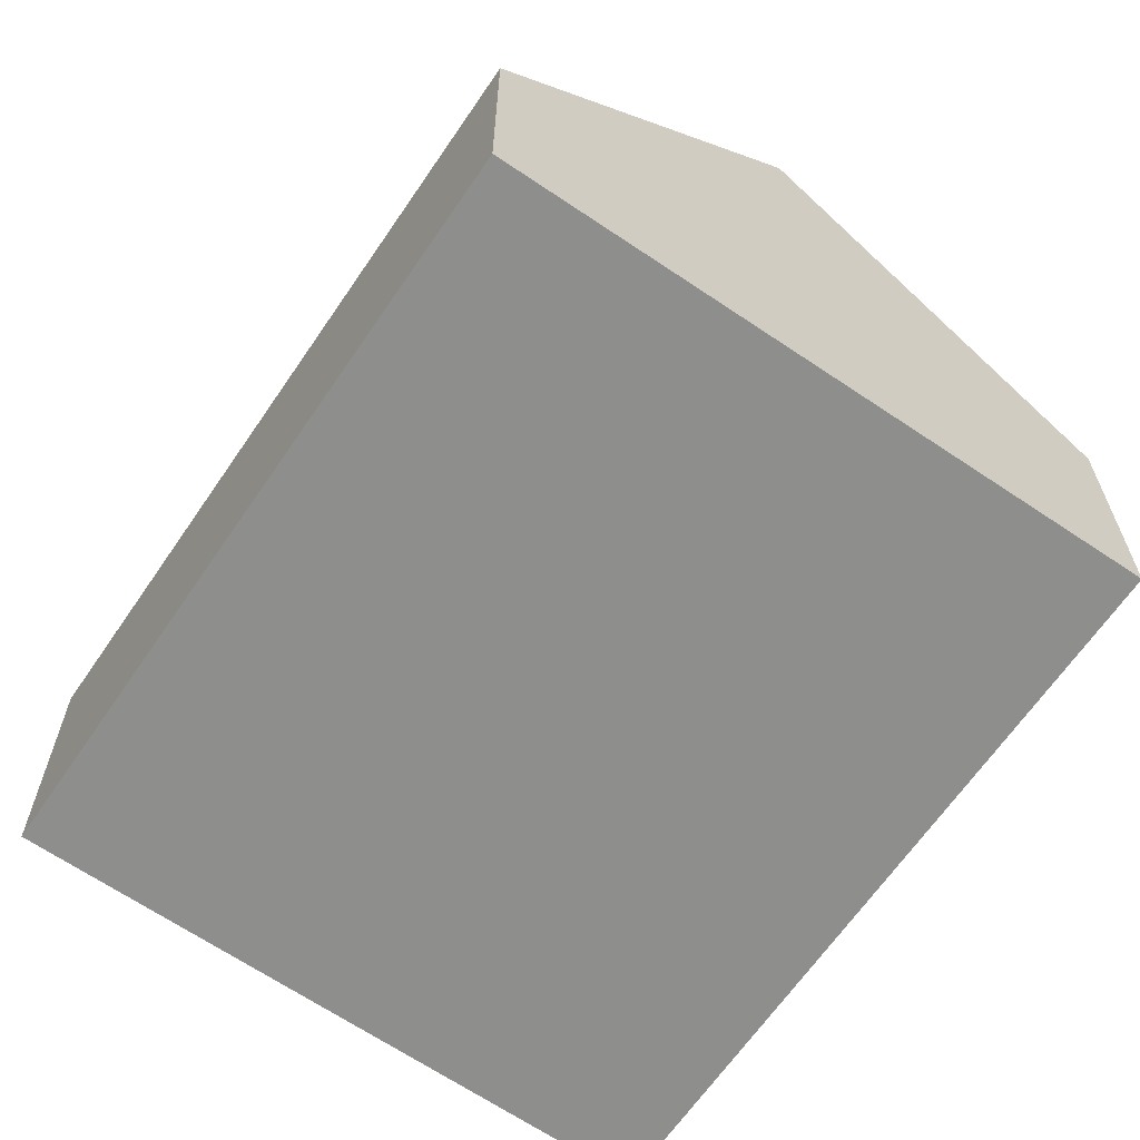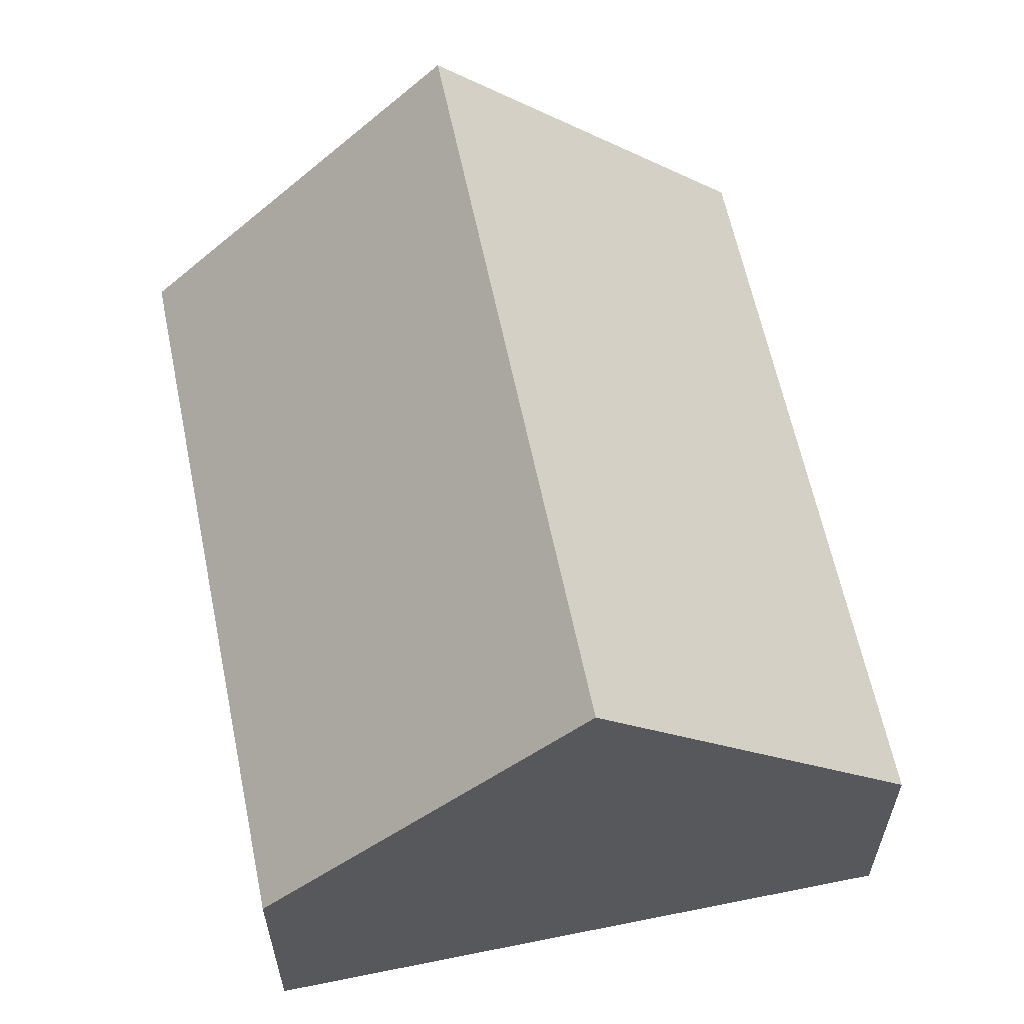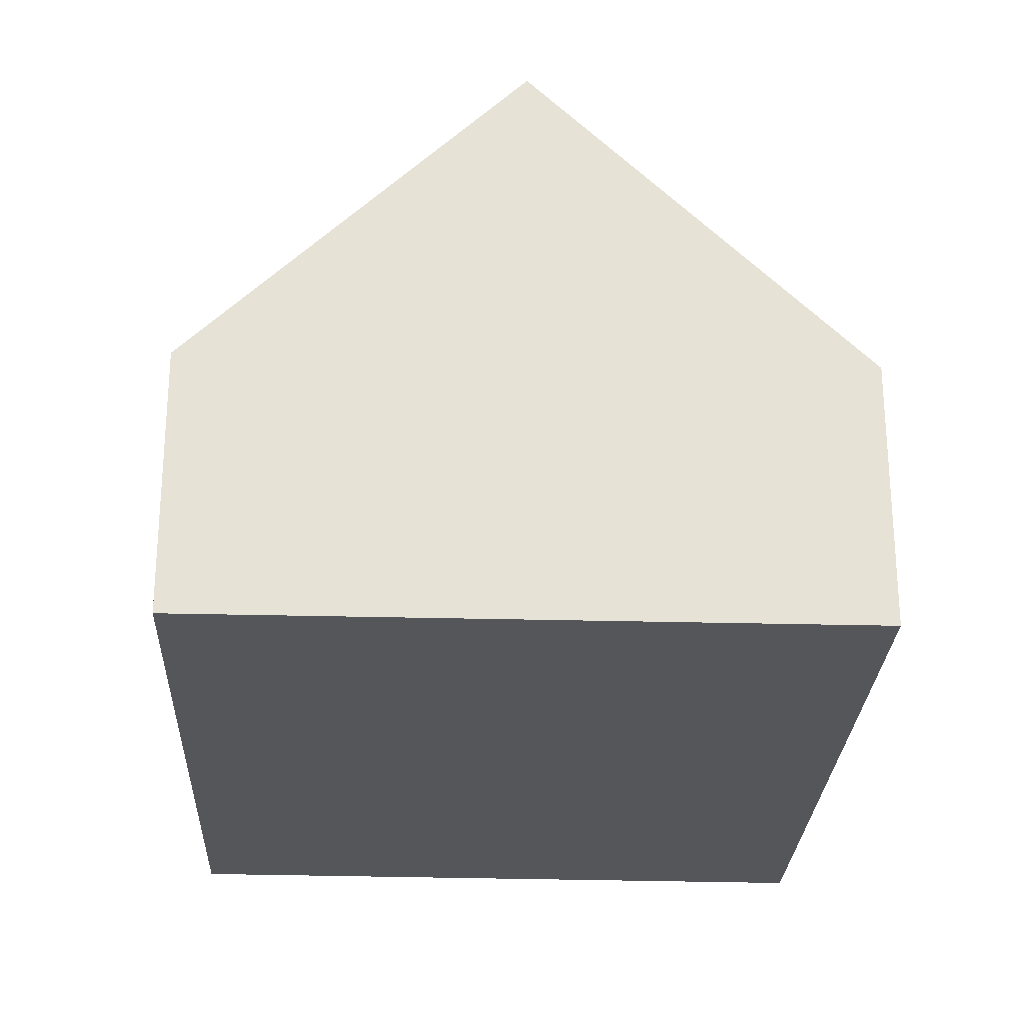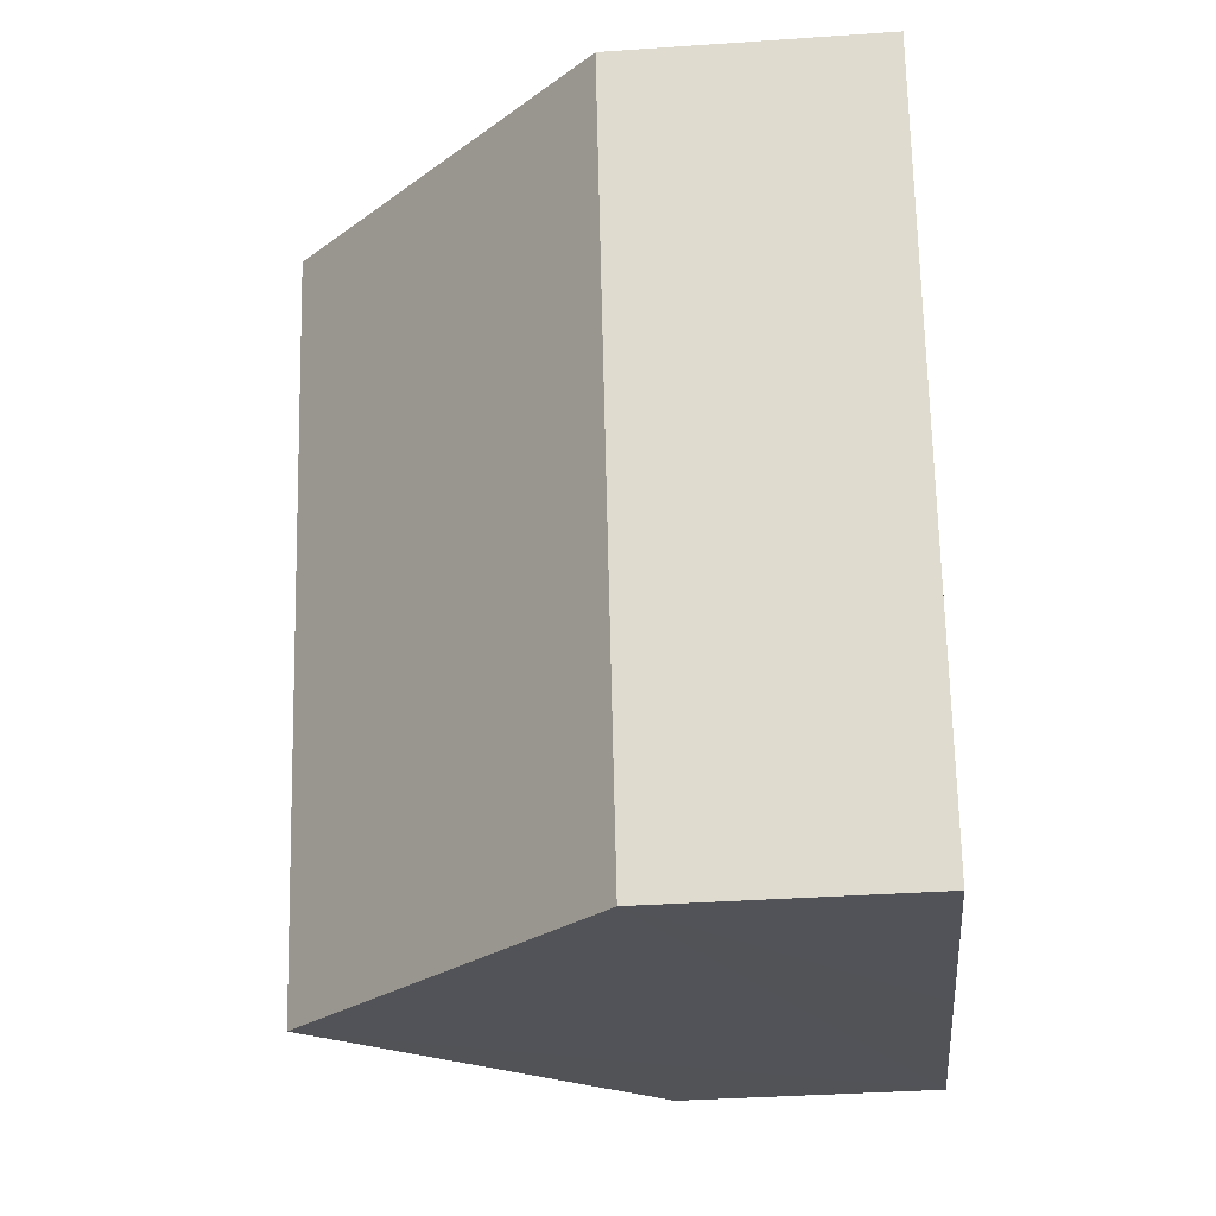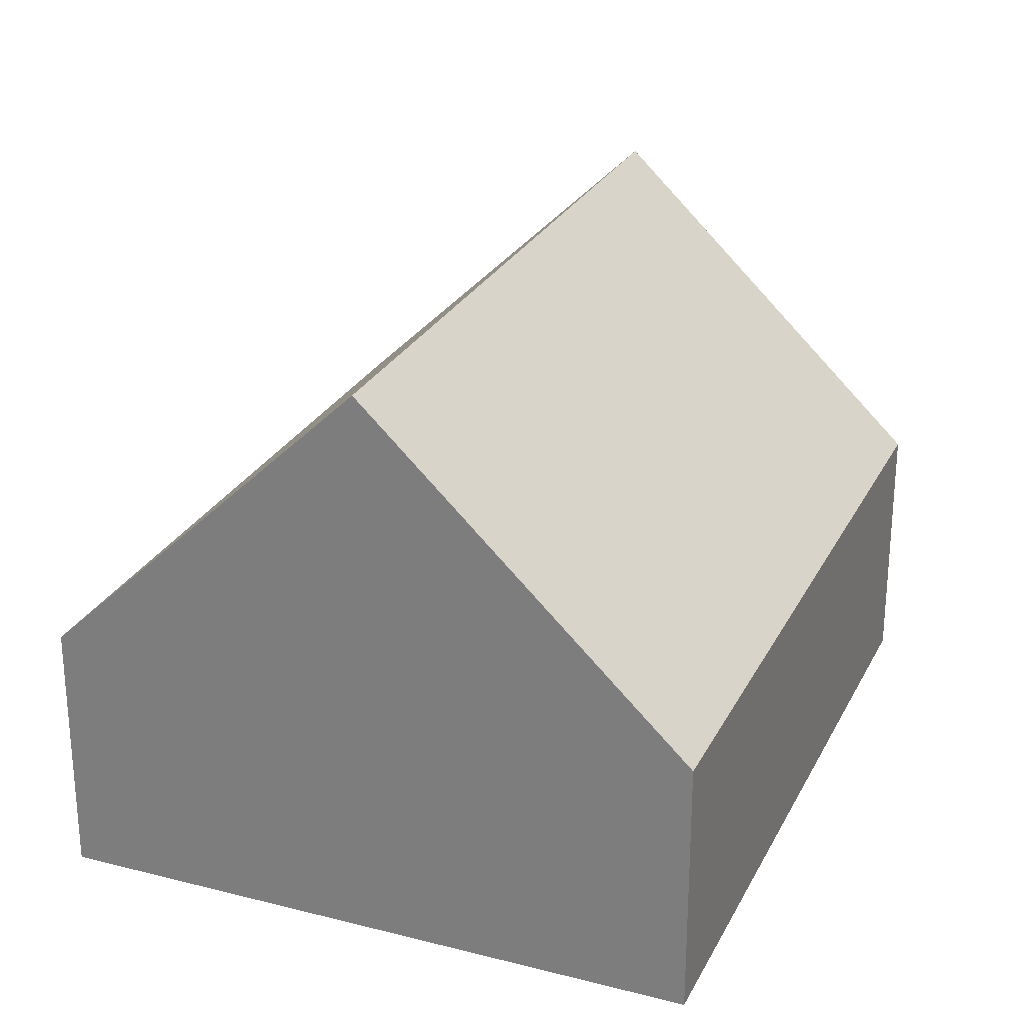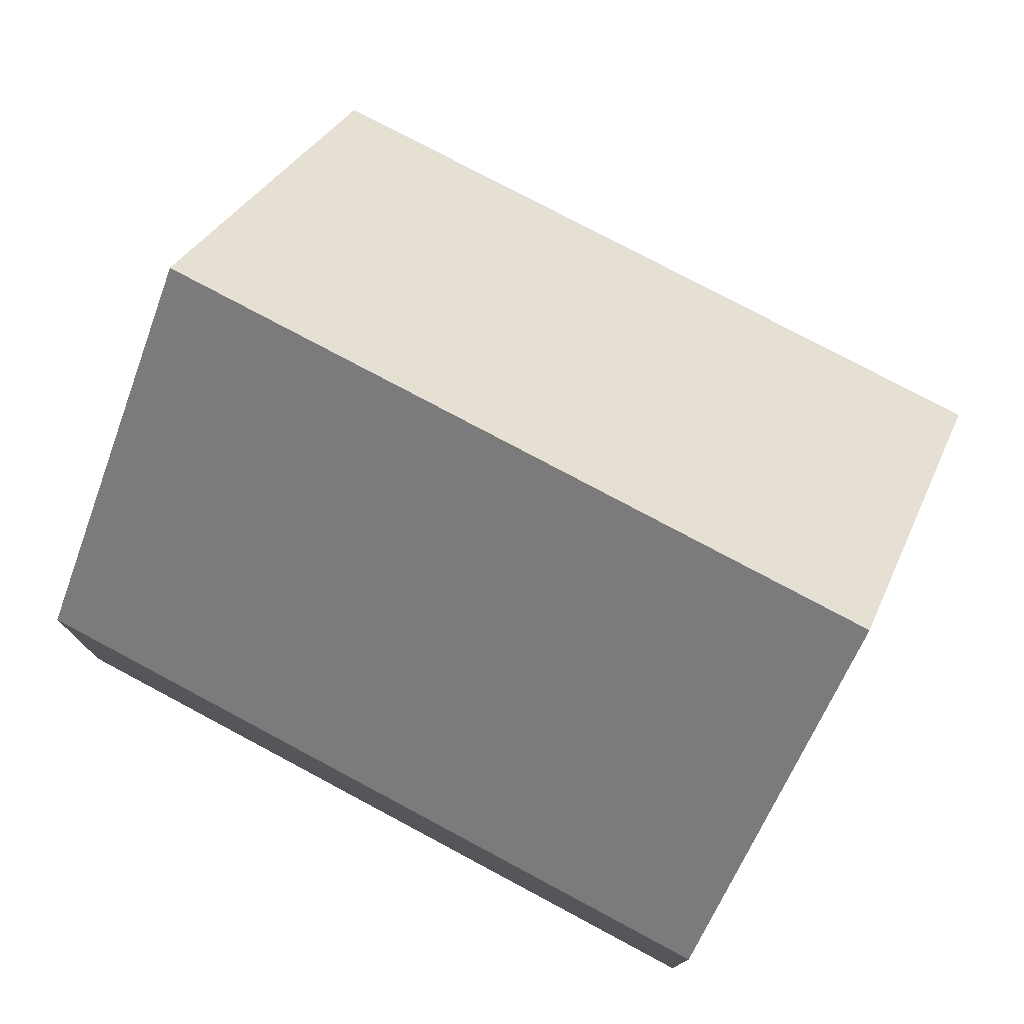
<metadata>
{"format":"obj","ext":"obj","renderer":"f3d","projection":"perspective","resolution":1024,"background":"white","views":[{"elev":-64.8,"azim":-48.4,"up":"+Y"},{"elev":61.0,"azim":-25.8,"up":"+Y"},{"elev":-25.9,"azim":-16.6,"up":"+Y"},{"elev":-36.1,"azim":-84.8,"up":"+Z"},{"elev":26.3,"azim":7.8,"up":"+Y"},{"elev":77.4,"azim":103.9,"up":"+Y"}]}
</metadata>
<code>
v  3.611 4.12 -4.672
v  4.566 1.866 1.153
v  5.901 1.866 -4.119
v  2.282 4.12 0.576
v  1.316 1.862 -5.225
v  0 1.868 1.144e-16
v  0 0 0
v  2.282 -3.527e-17 0.576
v  4.566 -7.06e-17 1.153
v  5.901 2.522e-16 -4.119
v  3.611 2.861e-16 -4.672
v  1.316 3.199e-16 -5.225
g defaultobject
f 1 2 3
f 2 1 4
f 5 4 1
f 4 5 6
f 7 4 6
f 4 7 2
f 2 7 8
f 2 8 9
f 9 3 2
f 3 9 10
f 10 1 3
f 1 10 5
f 5 10 11
f 5 11 12
f 5 7 6
f 7 5 12
f 8 10 9
f 10 8 7
f 10 7 12
f 10 12 11

</code>
